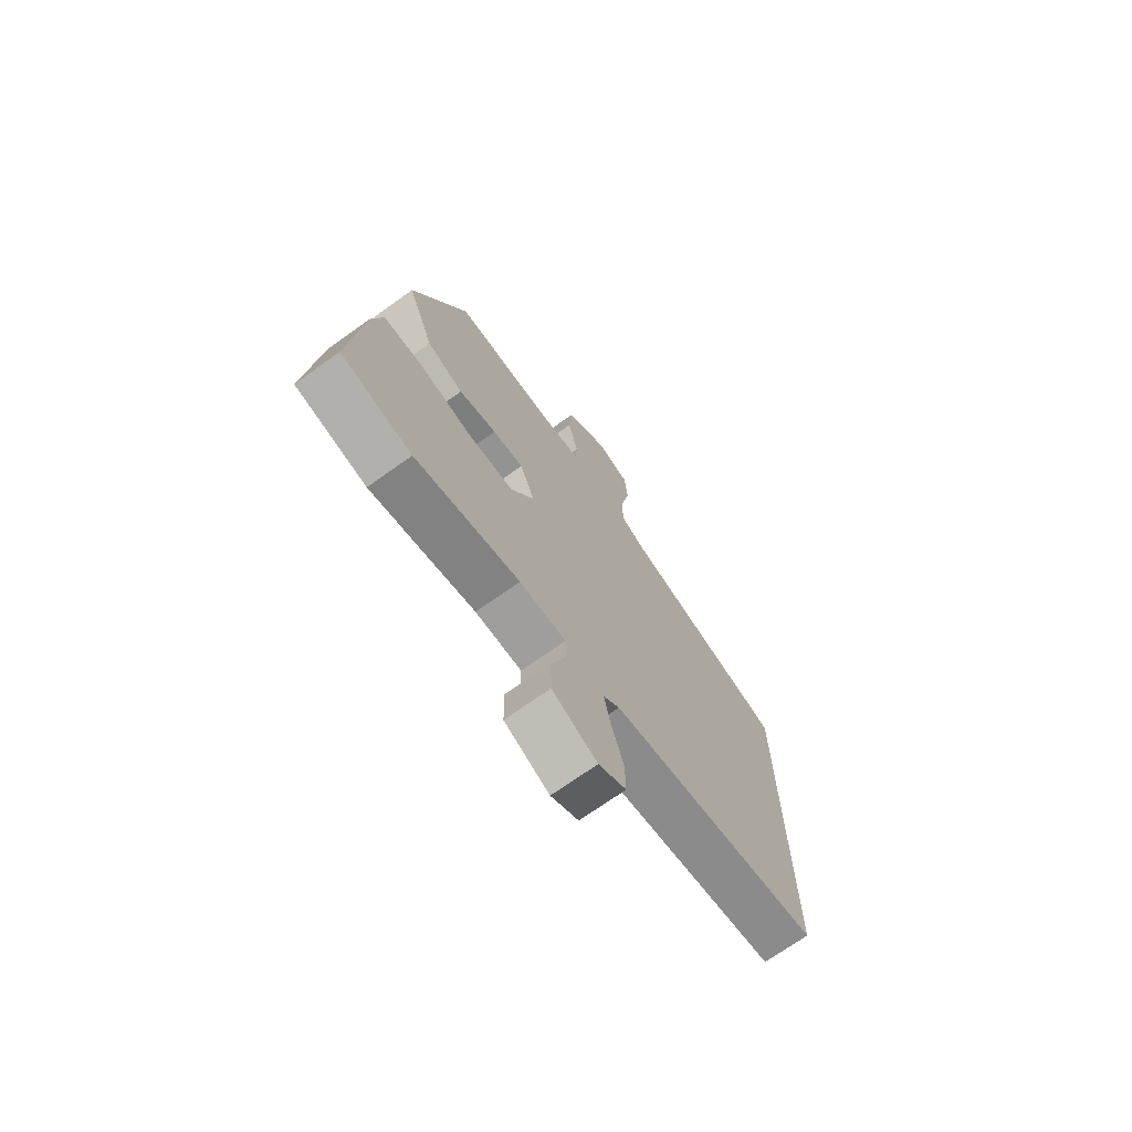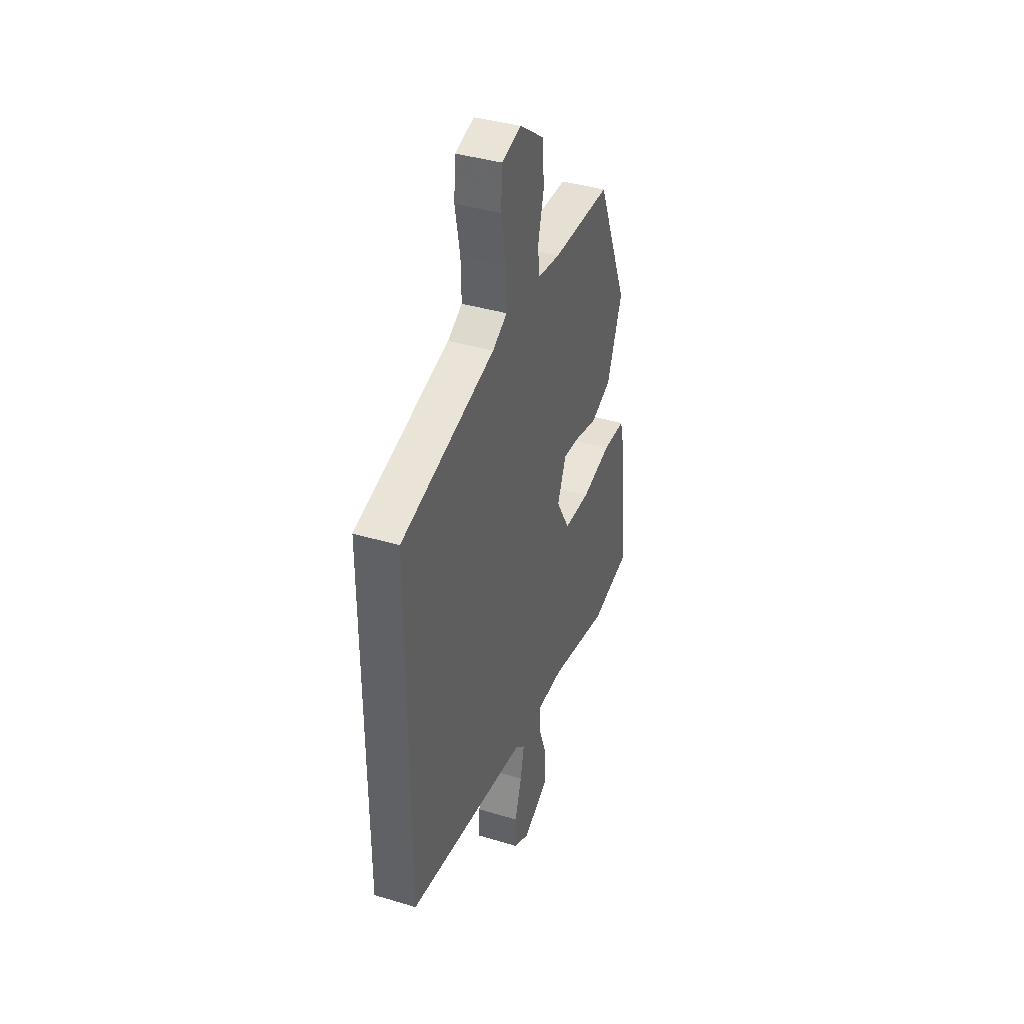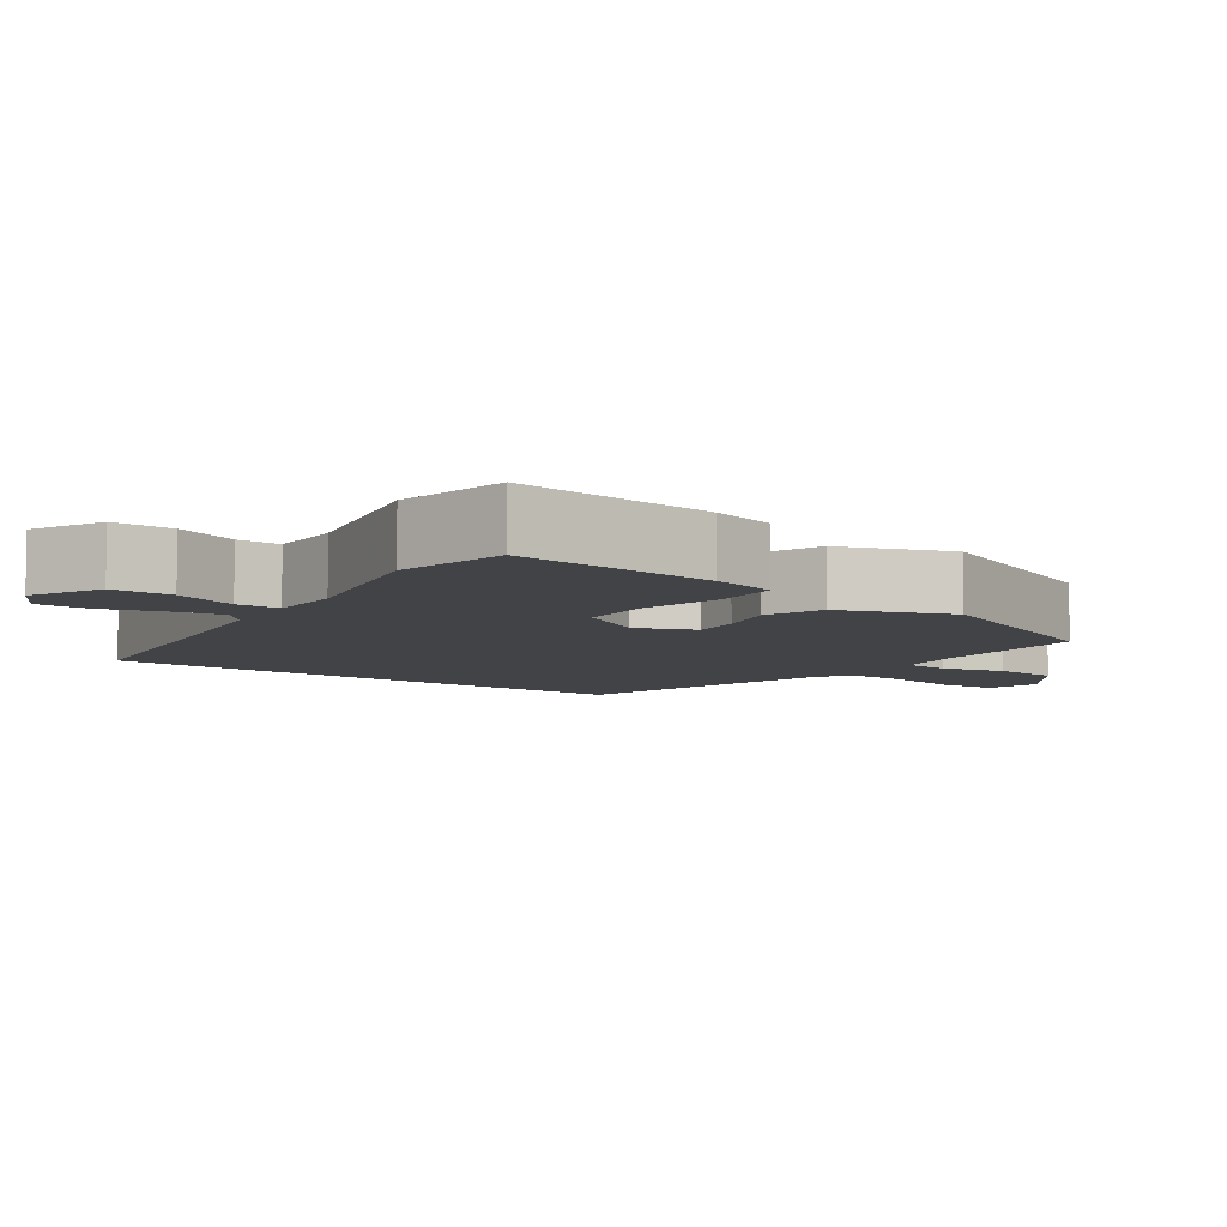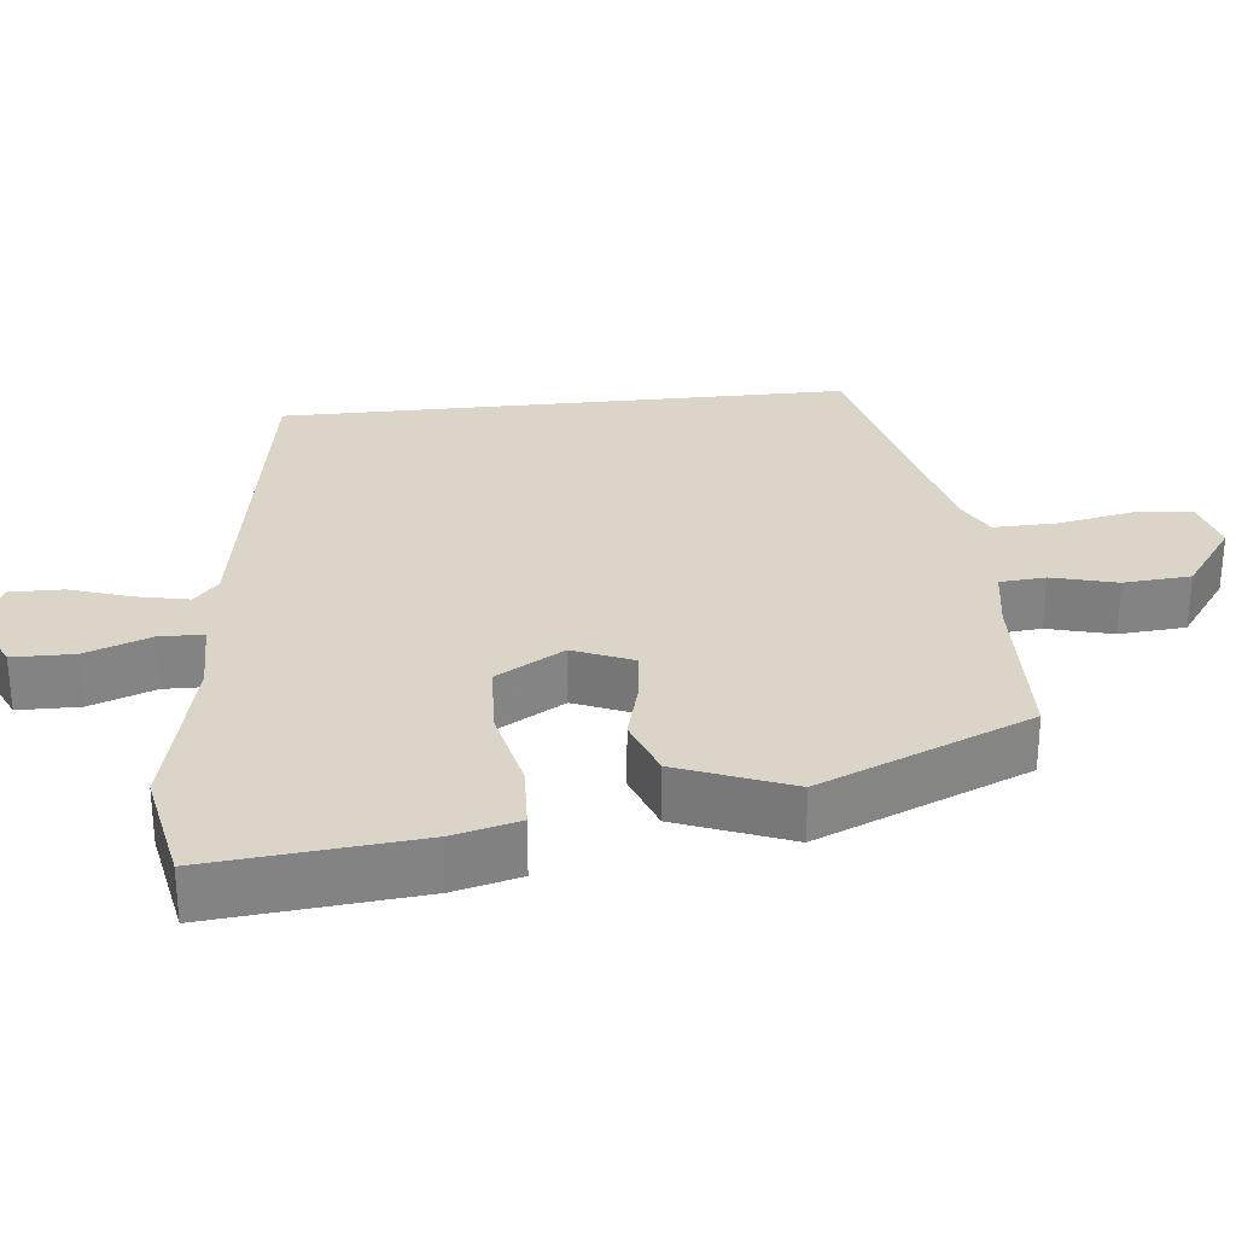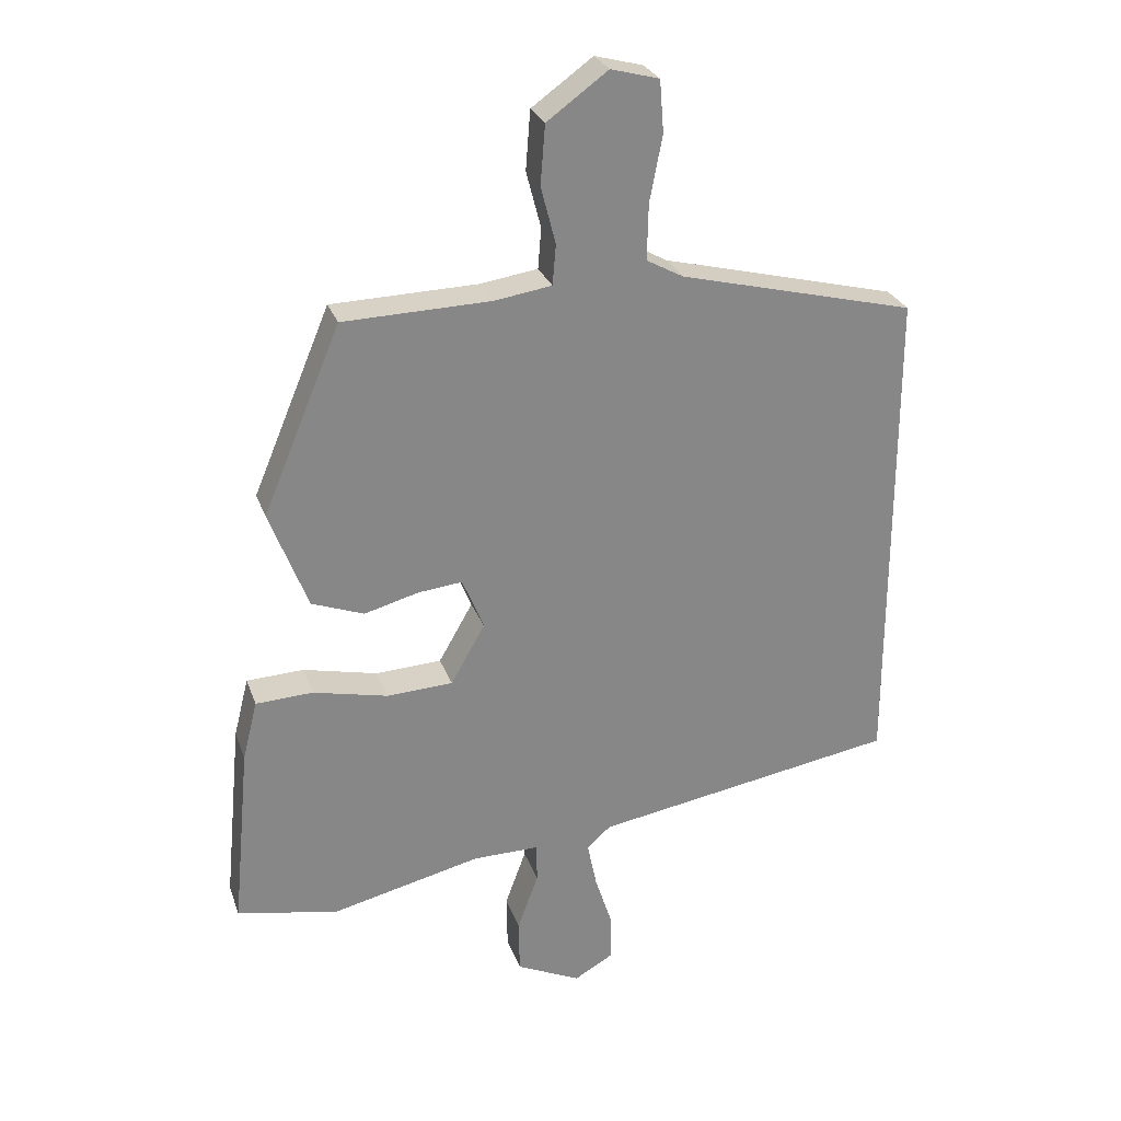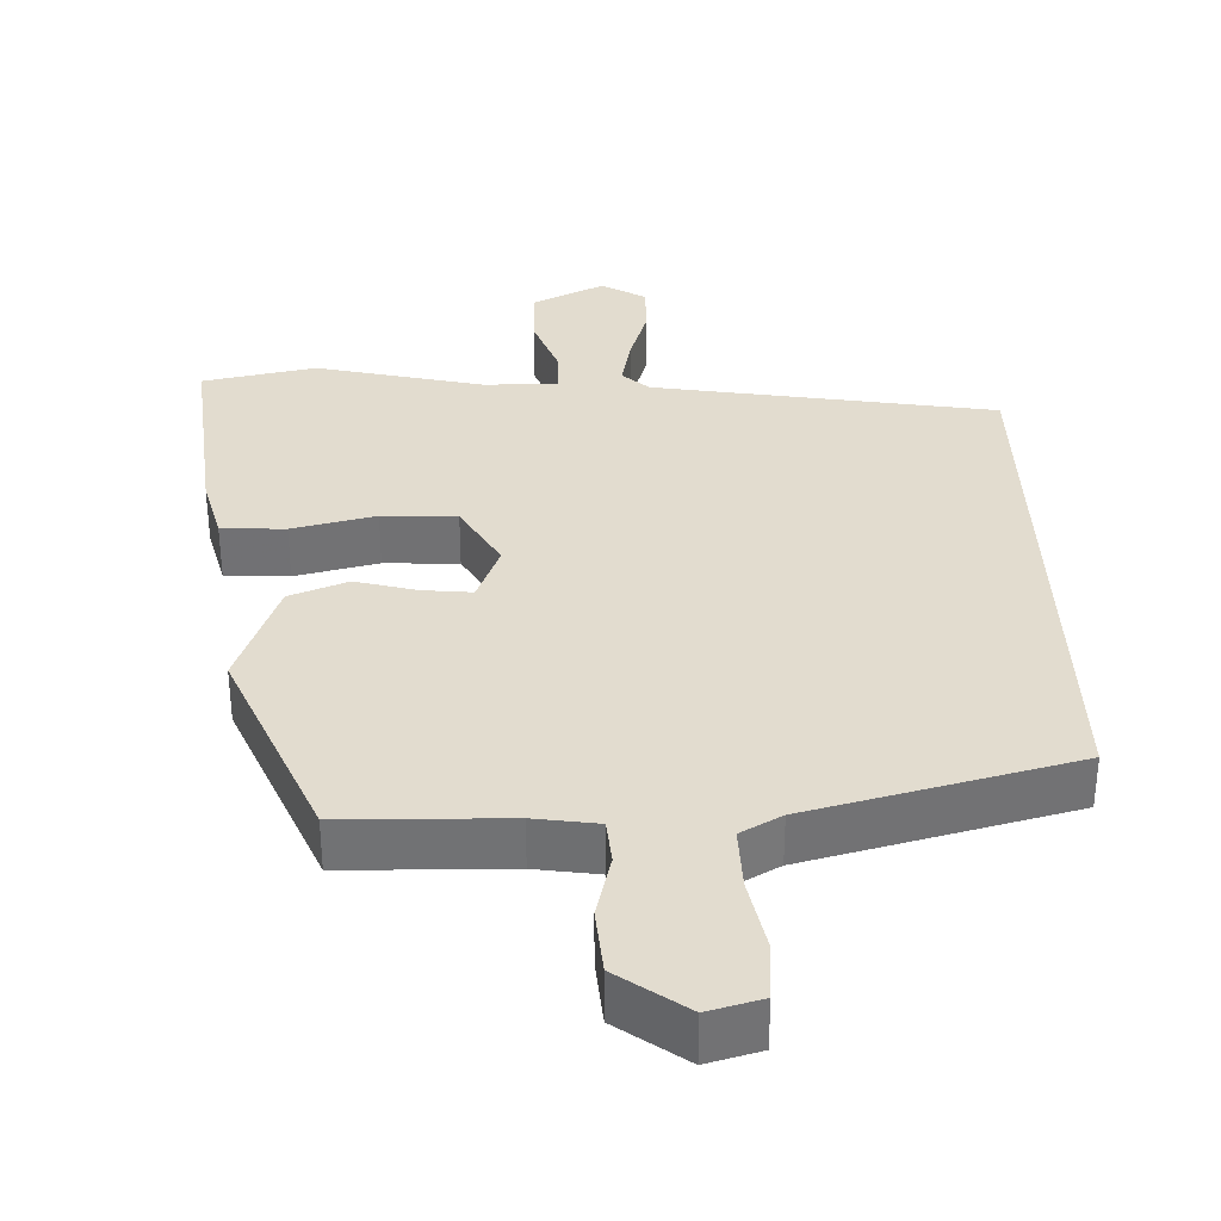
<metadata>
{"format":"obj","ext":"obj","renderer":"f3d","projection":"perspective","resolution":1024,"background":"white","views":[{"elev":-71.3,"azim":-54.5,"up":"+Z"},{"elev":39.4,"azim":110.6,"up":"+Z"},{"elev":-7.2,"azim":-126.0,"up":"+Y"},{"elev":29.4,"azim":-96.0,"up":"+Y"},{"elev":27.2,"azim":-17.3,"up":"+Z"},{"elev":34.6,"azim":-2.2,"up":"+Y"}]}
</metadata>
<code>
v -0.396 0.07 -0.52
v -0.547 0.07 -0.491
v -0.521 0.07 -0.218
v -0.499 0.07 -0.13
v -0.414 0.07 -0.126
v -0.303 0.07 -0.151
v -0.204 0.07 -0.146
v -0.153 0.07 -0.057
v -0.185 0.07 0.021
v -0.251 0.07 0.014
v -0.332 0.07 -0.008
v -0.41 0.07 0.021
v -0.467 0.07 0.169
v -0.351 0.07 0.446
v -0.131 0.07 0.452
v -0.046 0.07 0.465
v -0.041 0.07 0.525
v -0.063 0.07 0.61
v -0.056 0.07 0.698
v 0.035 0.07 0.764
v 0.107 0.07 0.745
v 0.113 0.07 0.668
v 0.094 0.07 0.57
v 0.092 0.07 0.487
v 0.147 0.07 0.457
v 0.5 0.07 0.369
v 0.5 0.07 -0.375
v 0.046 0.07 -0.452
v 0.011 0.07 -0.484
v 0.025 0.07 -0.552
v 0.051 0.07 -0.632
v 0.052 0.07 -0.701
v -0.007 0.07 -0.735
v -0.103 0.07 -0.69
v -0.104 0.07 -0.609
v -0.073 0.07 -0.524
v -0.074 0.07 -0.466
v -0.173 0.07 -0.467
v -0.396 0 -0.52
v -0.547 0 -0.491
v -0.521 0 -0.218
v -0.499 0 -0.13
v -0.414 0 -0.126
v -0.303 0 -0.151
v -0.204 0 -0.146
v -0.153 0 -0.057
v -0.185 0 0.021
v -0.251 0 0.014
v -0.332 0 -0.008
v -0.41 0 0.021
v -0.467 0 0.169
v -0.351 0 0.446
v -0.131 0 0.452
v -0.046 0 0.465
v -0.041 0 0.525
v -0.063 0 0.61
v -0.056 0 0.698
v 0.035 0 0.764
v 0.107 0 0.745
v 0.113 0 0.668
v 0.094 0 0.57
v 0.092 0 0.487
v 0.147 0 0.457
v 0.5 0 0.369
v 0.5 0 -0.375
v 0.046 0 -0.452
v 0.011 0 -0.484
v 0.025 0 -0.552
v 0.051 0 -0.632
v 0.052 0 -0.701
v -0.007 0 -0.735
v -0.103 0 -0.69
v -0.104 0 -0.609
v -0.073 0 -0.524
v -0.074 0 -0.466
v -0.173 0 -0.467
f 34 35 36
f 33 34 36
f 32 33 36
f 31 32 36
f 30 31 36
f 29 30 36 37
f 28 29 37
f 28 37 38
f 27 28 38
f 26 27 38
f 25 26 38
f 21 22 23
f 20 21 23
f 19 20 23
f 18 19 23
f 17 18 23
f 16 17 23 24
f 13 14 15
f 12 13 15
f 11 12 15
f 10 11 15
f 9 10 15 16
f 16 24 25
f 9 16 25
f 8 9 25
f 4 5 6
f 3 4 6
f 2 3 6
f 1 2 6
f 38 1 6
f 38 6 7
f 7 8 25 38
f 74 73 72
f 74 72 71
f 74 71 70
f 74 70 69
f 74 69 68
f 75 74 68 67
f 75 67 66
f 76 75 66
f 76 66 65
f 76 65 64
f 76 64 63
f 61 60 59
f 61 59 58
f 61 58 57
f 61 57 56
f 61 56 55
f 62 61 55 54
f 53 52 51
f 53 51 50
f 53 50 49
f 53 49 48
f 54 53 48 47
f 63 62 54
f 63 54 47
f 63 47 46
f 44 43 42
f 44 42 41
f 44 41 40
f 44 40 39
f 44 39 76
f 45 44 76
f 76 63 46 45
f 1 39 40 2
f 2 40 41 3
f 3 41 42 4
f 4 42 43 5
f 5 43 44 6
f 6 44 45 7
f 7 45 46 8
f 8 46 47 9
f 9 47 48 10
f 10 48 49 11
f 11 49 50 12
f 12 50 51 13
f 13 51 52 14
f 14 52 53 15
f 15 53 54 16
f 16 54 55 17
f 17 55 56 18
f 18 56 57 19
f 19 57 58 20
f 20 58 59 21
f 21 59 60 22
f 22 60 61 23
f 23 61 62 24
f 24 62 63 25
f 25 63 64 26
f 26 64 65 27
f 27 65 66 28
f 28 66 67 29
f 29 67 68 30
f 30 68 69 31
f 31 69 70 32
f 32 70 71 33
f 33 71 72 34
f 34 72 73 35
f 35 73 74 36
f 36 74 75 37
f 37 75 76 38
f 38 76 39 1

</code>
